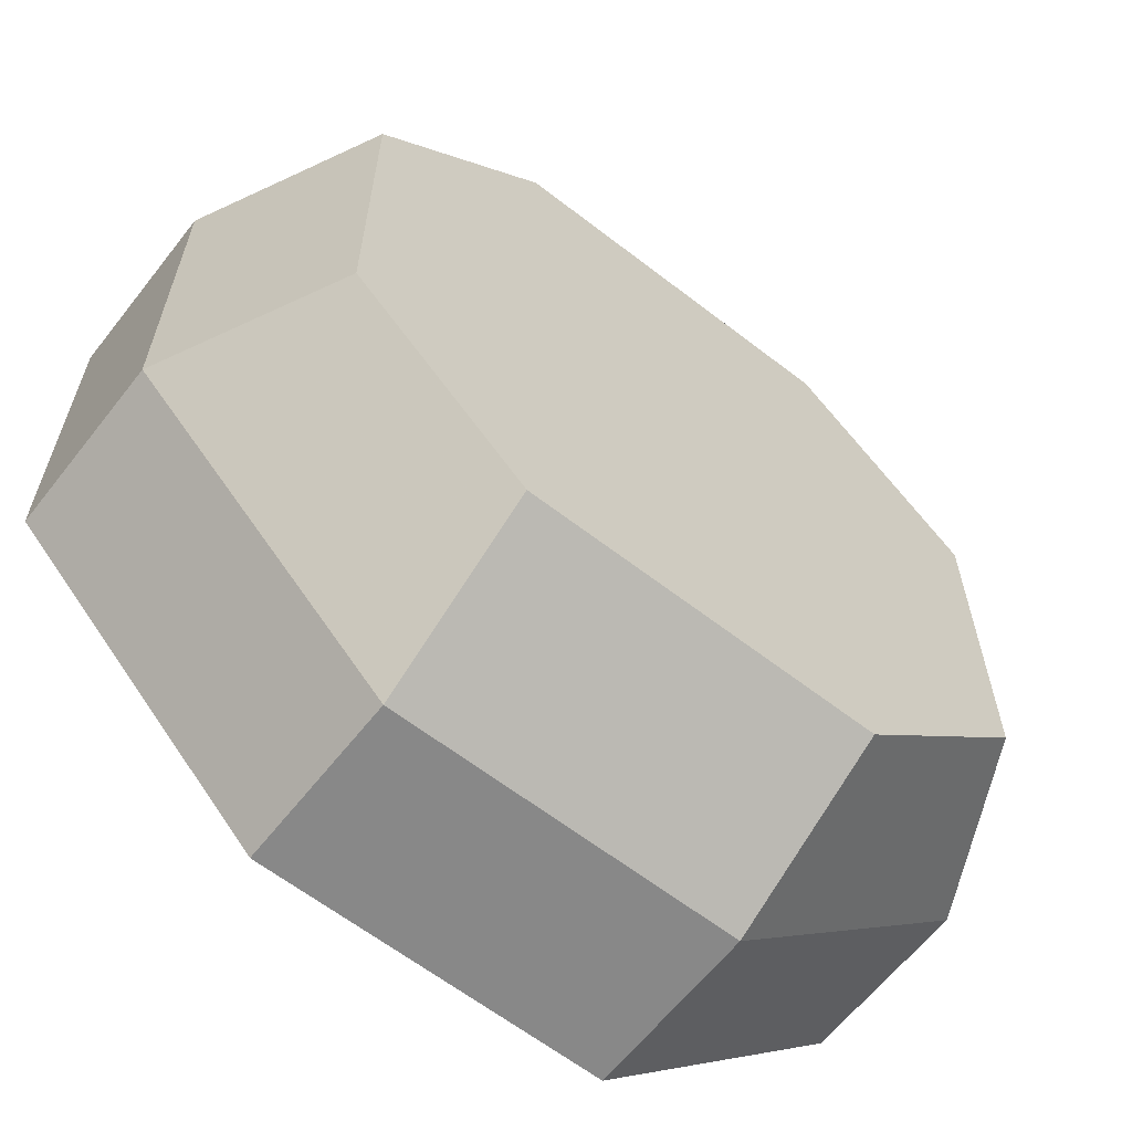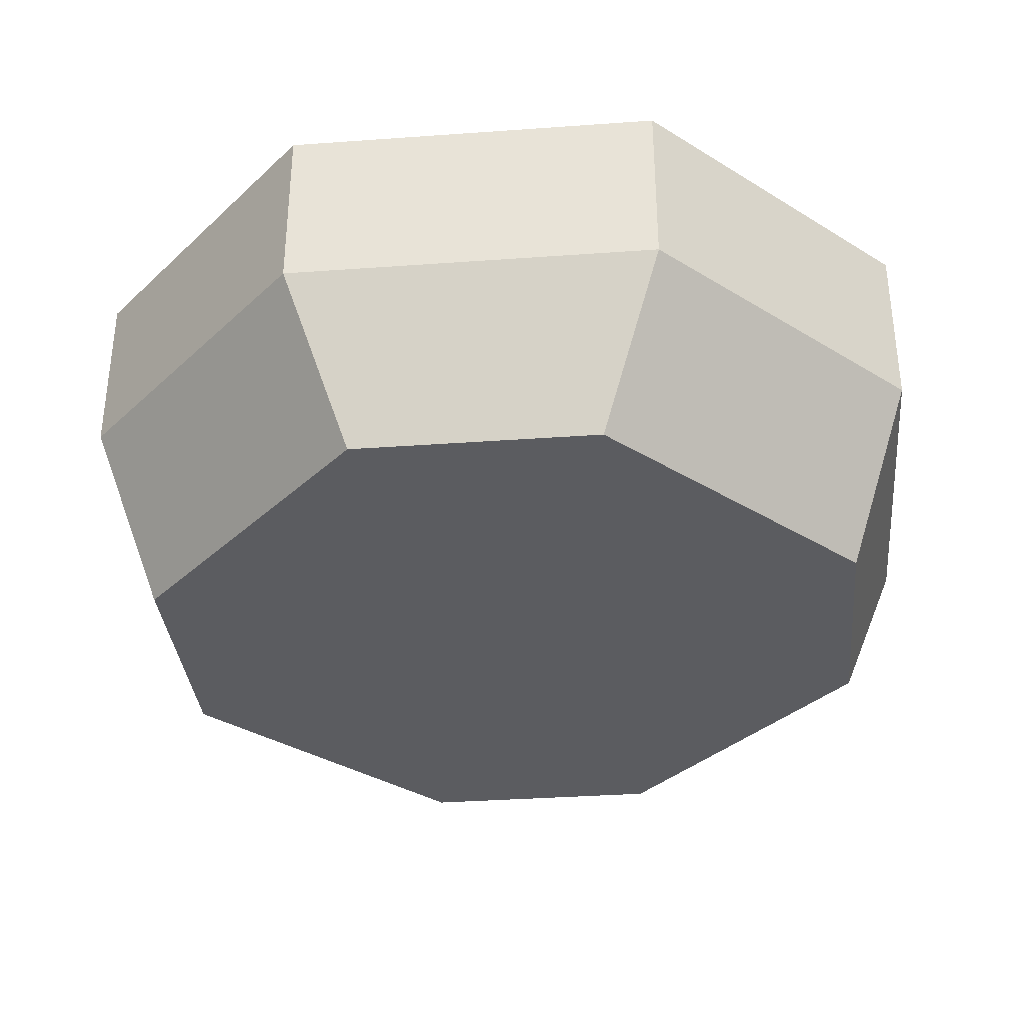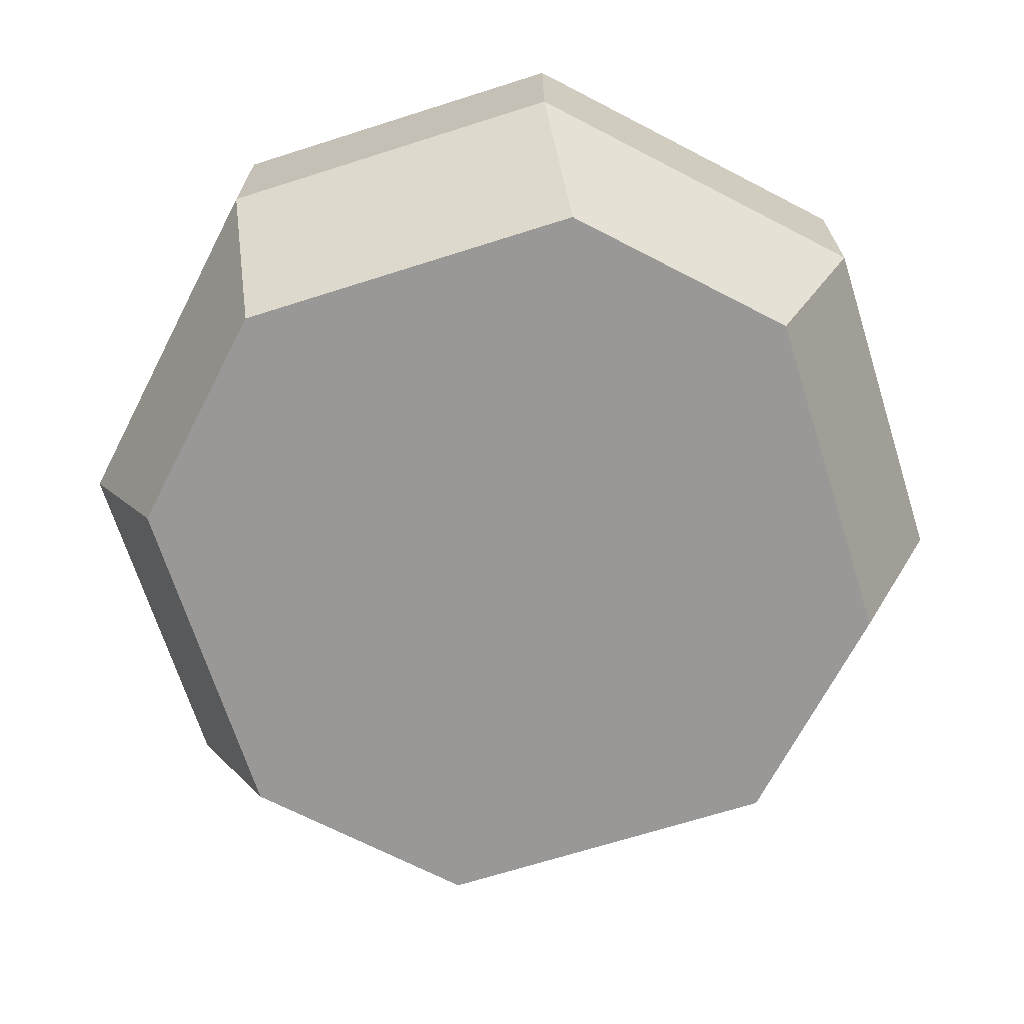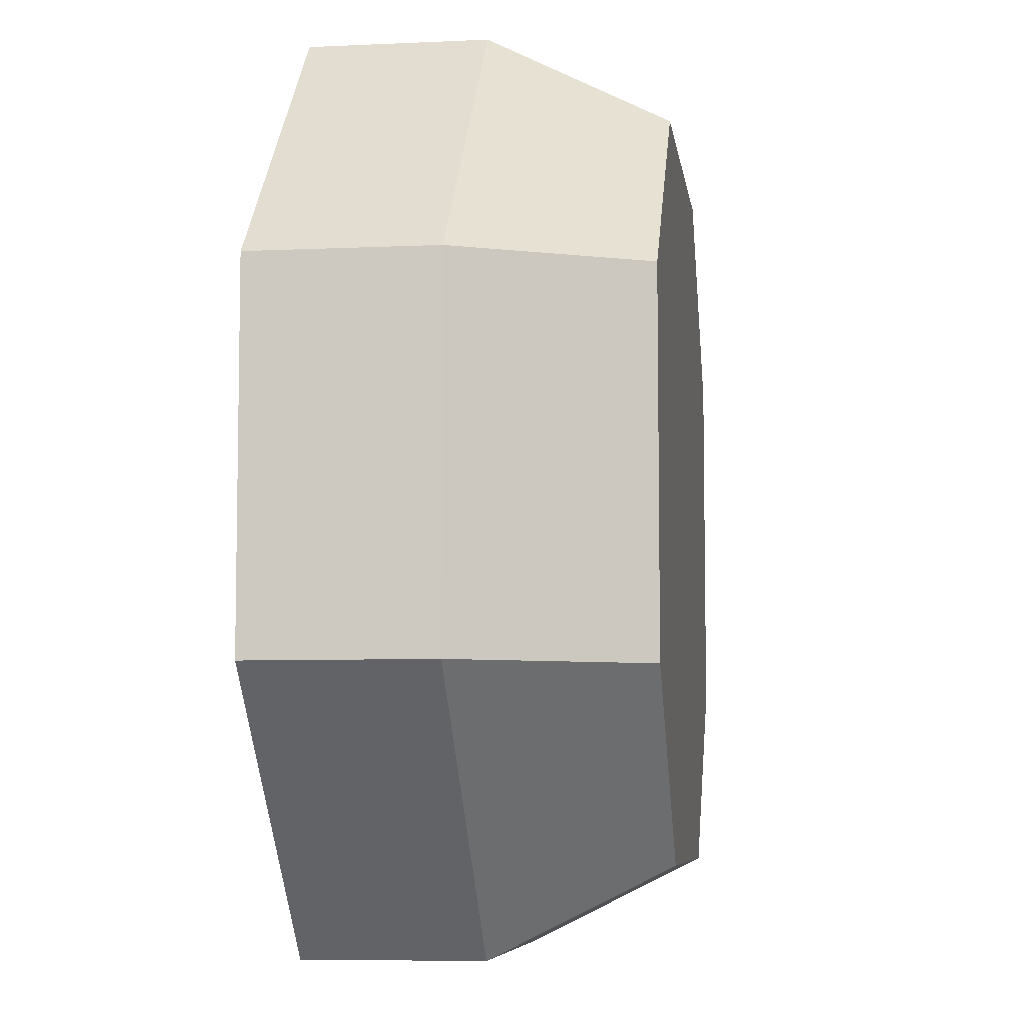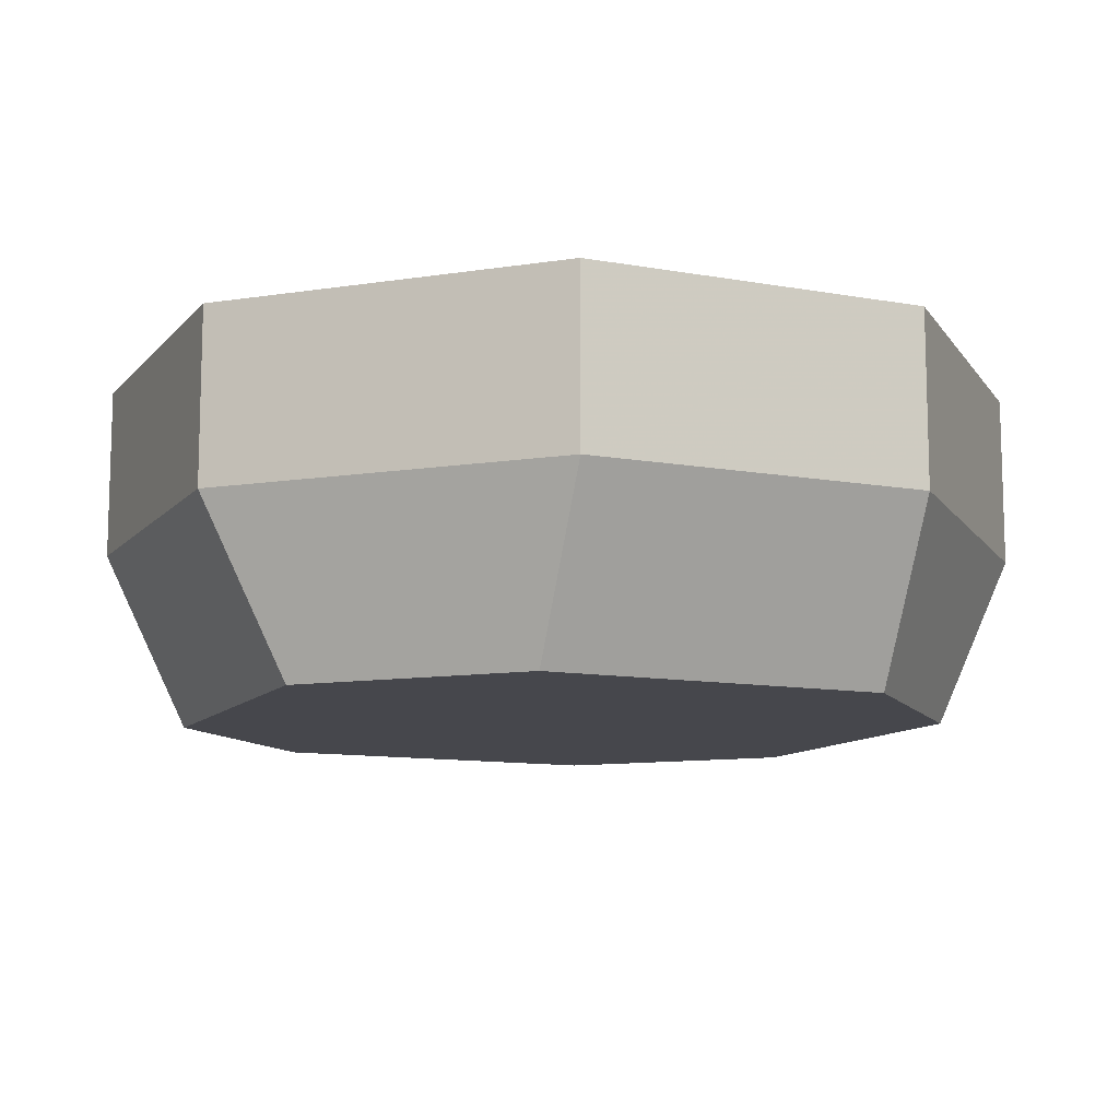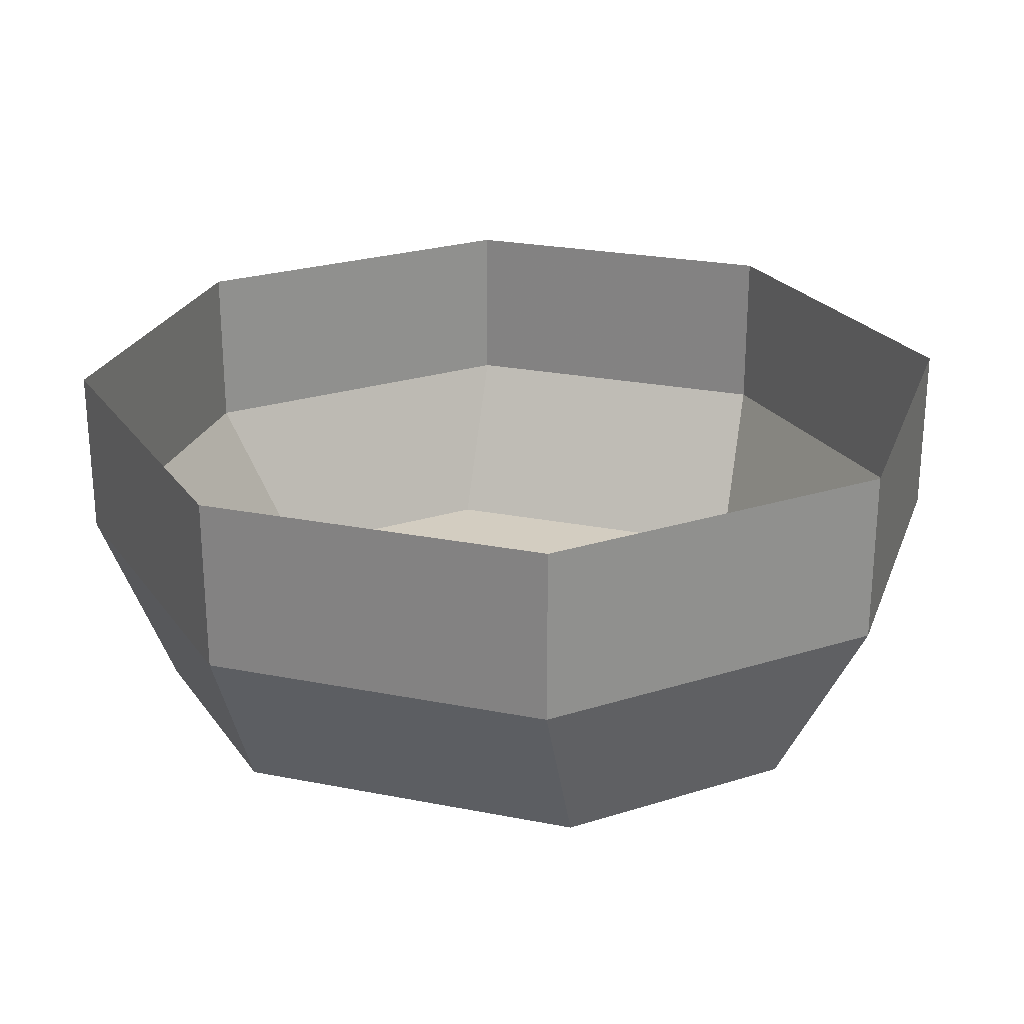
<metadata>
{"format":"obj","ext":"obj","renderer":"f3d","projection":"perspective","resolution":1024,"background":"white","views":[{"elev":-62.7,"azim":-38.1,"up":"+Z"},{"elev":-34.8,"azim":140.5,"up":"+Y"},{"elev":-68.7,"azim":17.6,"up":"+Y"},{"elev":-6.9,"azim":-82.3,"up":"+Z"},{"elev":-11.0,"azim":156.0,"up":"+Y"},{"elev":24.8,"azim":-72.2,"up":"+Y"}]}
</metadata>
<code>
v -0.0625 0 0.1562
v -0.1562 0 0.0625
v -0.1562 -0.0625 0.0625
v -0.0625 -0.0625 0.1562
v 0.0625 0 0.1562
v 0.0625 -0.0625 0.1562
v 0.1562 0 0.0625
v 0.1562 -0.0625 0.0625
v 0.1562 0 -0.0625
v 0.1562 -0.0625 -0.0625
v 0.0625 0 -0.1562
v 0.0625 -0.0625 -0.1562
v -0.0625 0 -0.1562
v -0.0625 -0.0625 -0.1562
v -0.1562 0 -0.0625
v -0.1562 -0.0625 -0.0625
v -0.125 -0.125 -0.0625
v -0.125 -0.125 0.0625
v -0.0625 -0.125 0.125
v 0.0625 -0.125 0.125
v 0.125 -0.125 0.0625
v 0.125 -0.125 -0.0625
v 0.0625 -0.125 -0.125
v -0.0625 -0.125 -0.125
f 1 2 3
f 1 3 4
f 1 4 5
f 5 4 6
f 7 8 9
f 9 8 10
f 9 10 11
f 11 10 12
f 11 12 13
f 13 12 14
f 13 14 15
f 15 14 16
f 15 16 2
f 2 16 3
f 5 6 7
f 7 6 8
f 3 16 17
f 3 17 18
f 3 18 4
f 4 18 19
f 4 19 6
f 6 19 20
f 6 20 8
f 8 20 21
f 8 21 10
f 10 21 22
f 10 22 12
f 12 22 23
f 12 23 14
f 14 23 24
f 14 24 16
f 16 24 17
f 17 24 19
f 17 19 18
f 19 24 23
f 19 23 22
f 19 22 21
f 19 21 20

</code>
